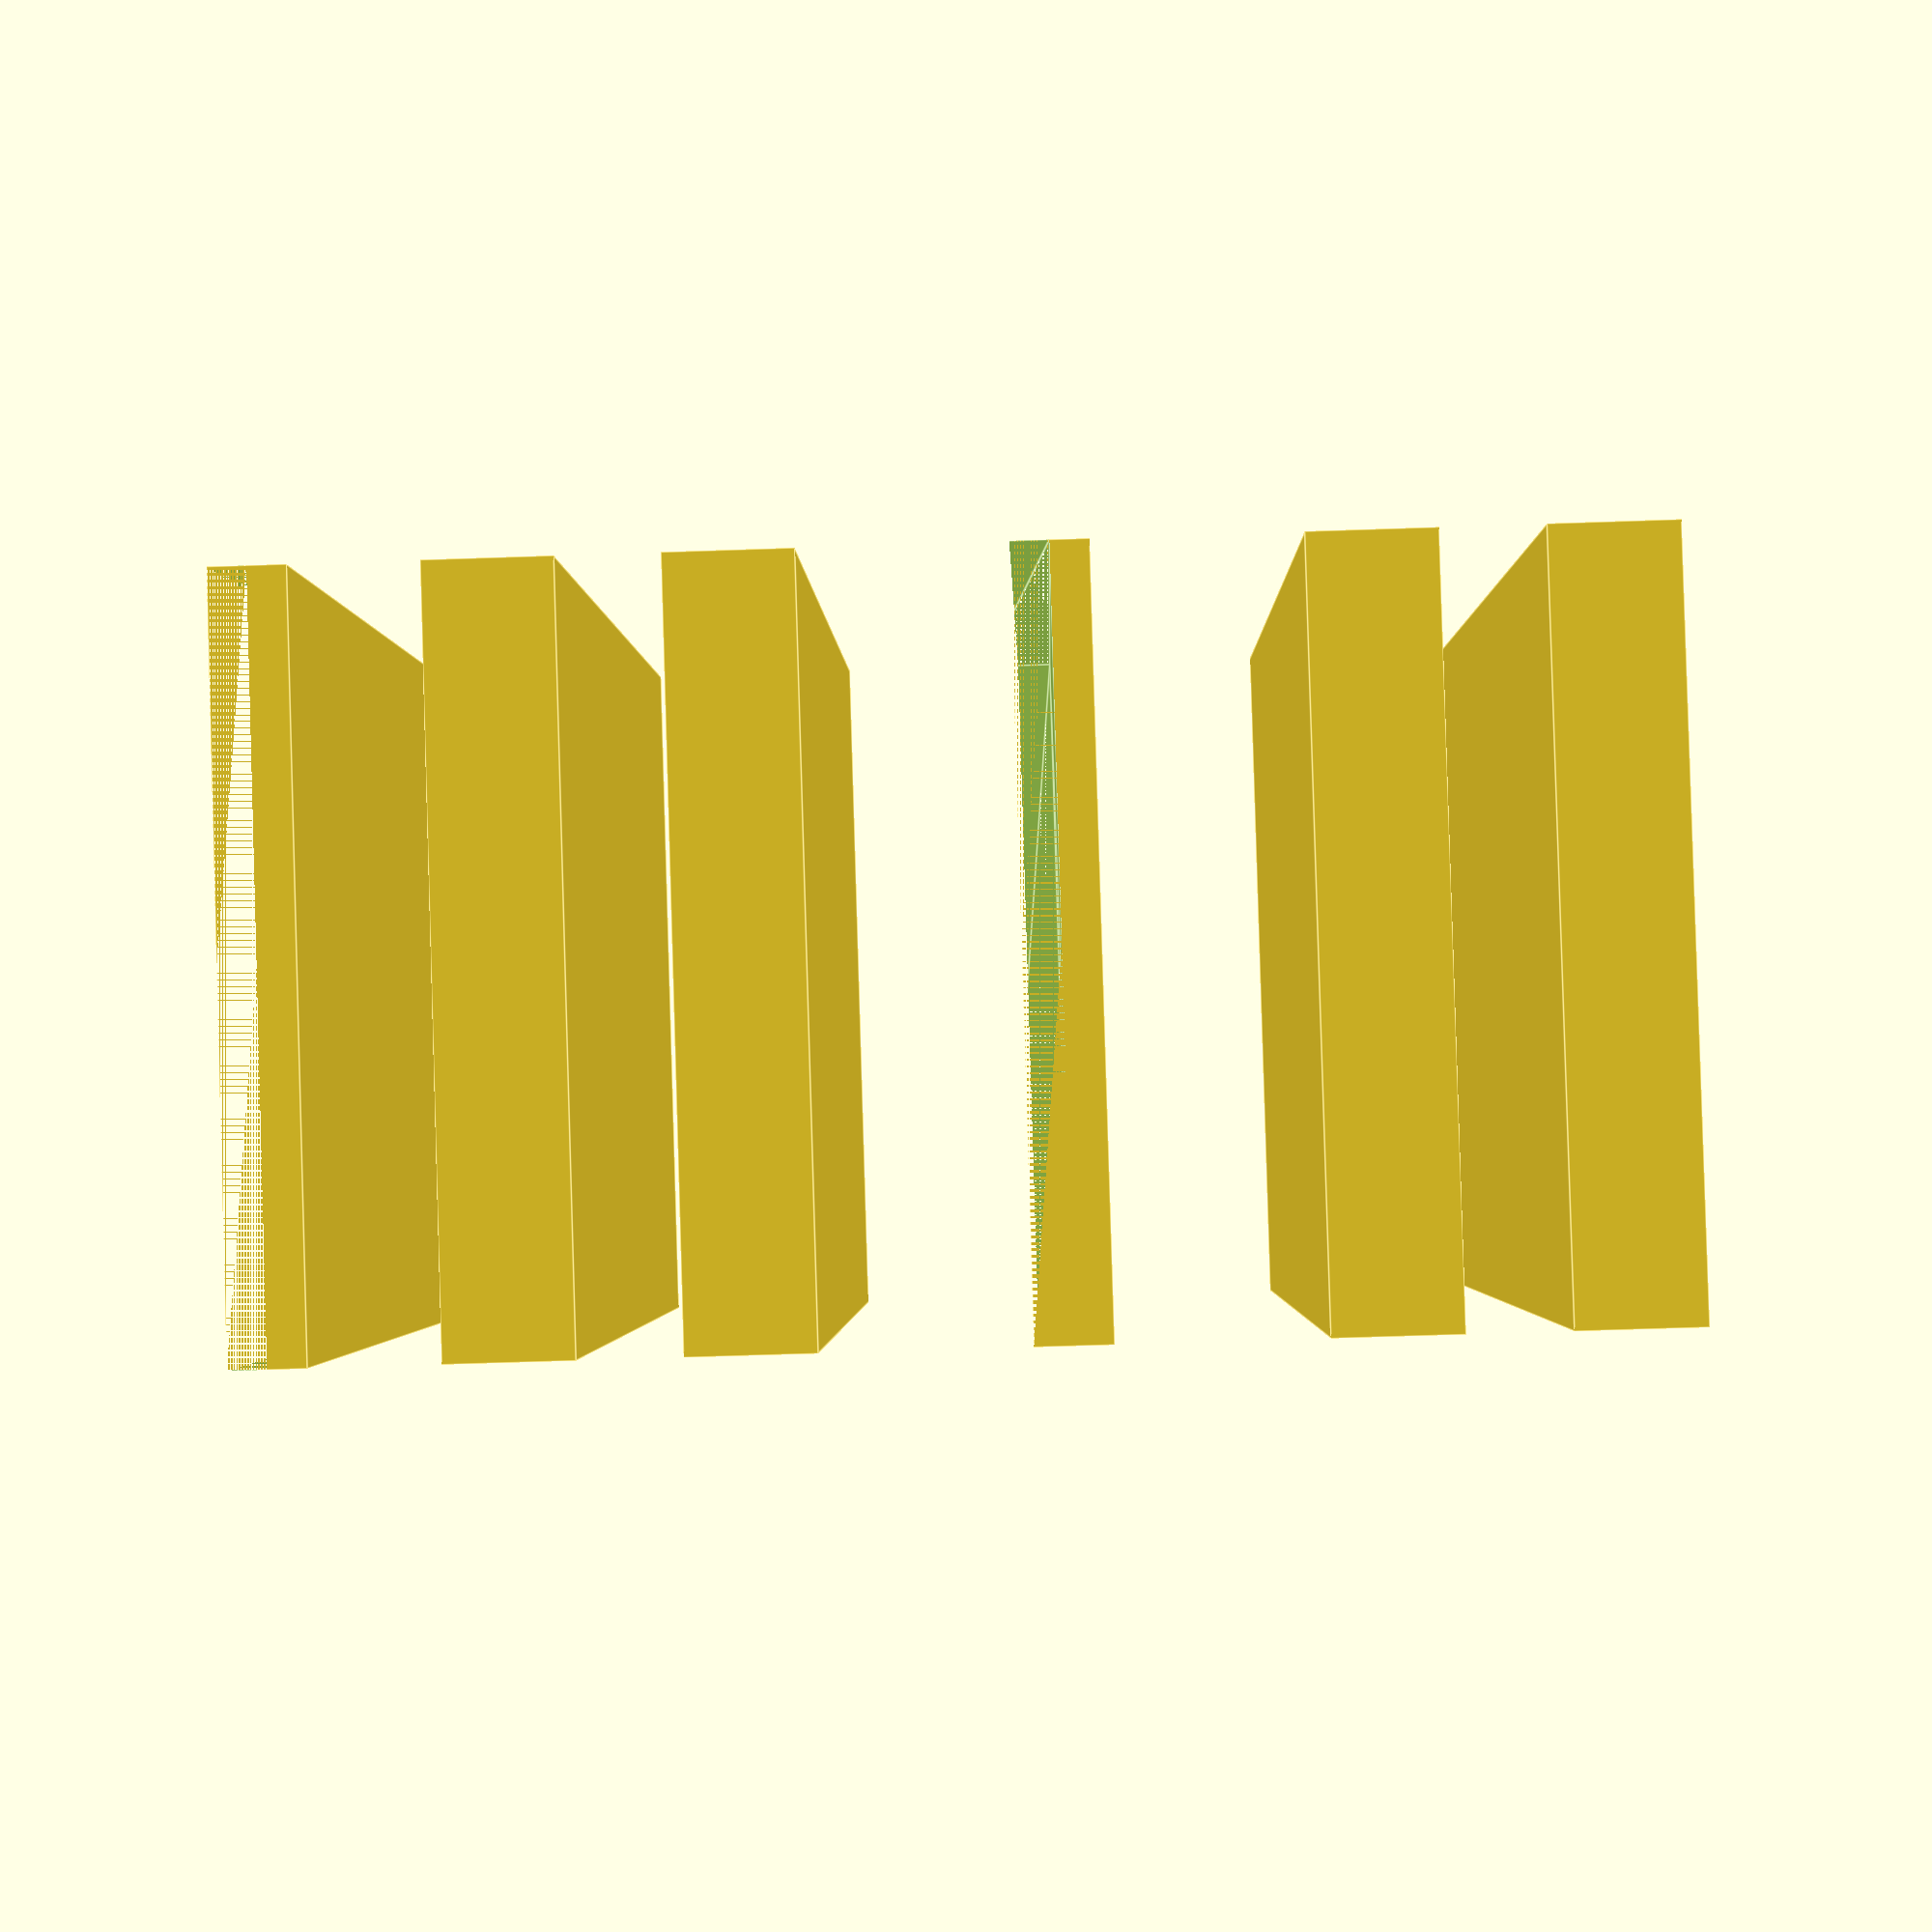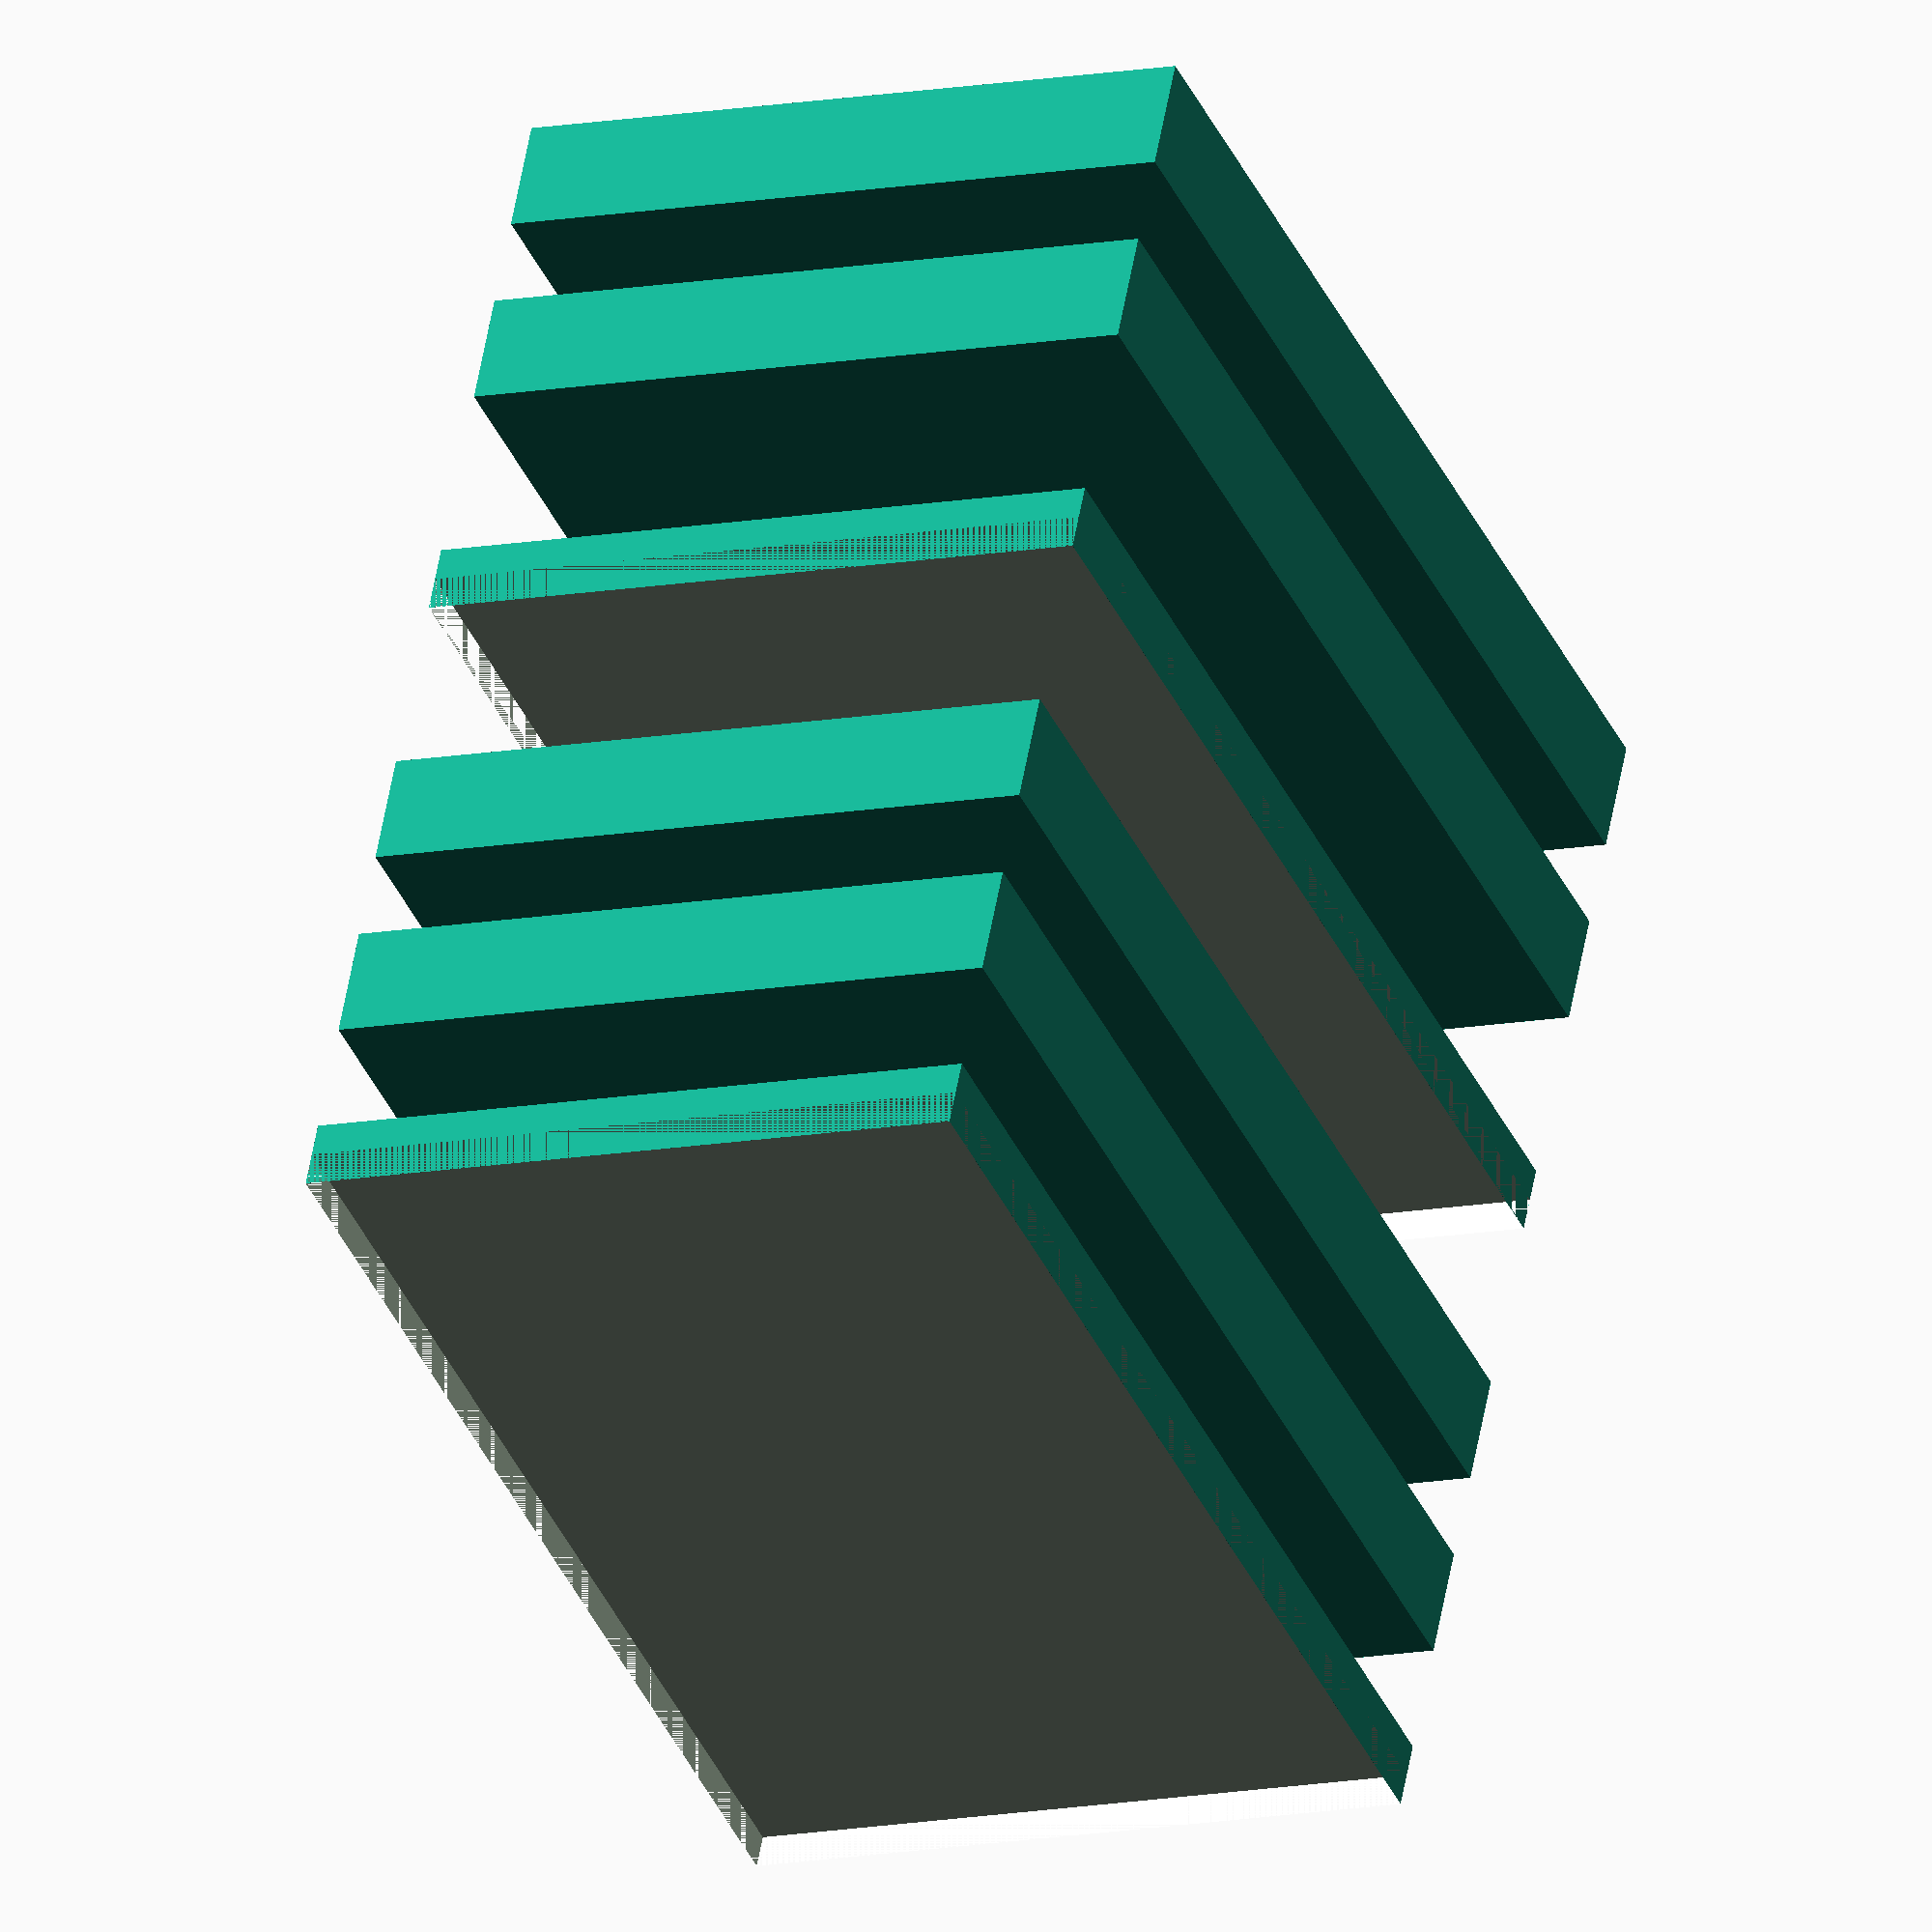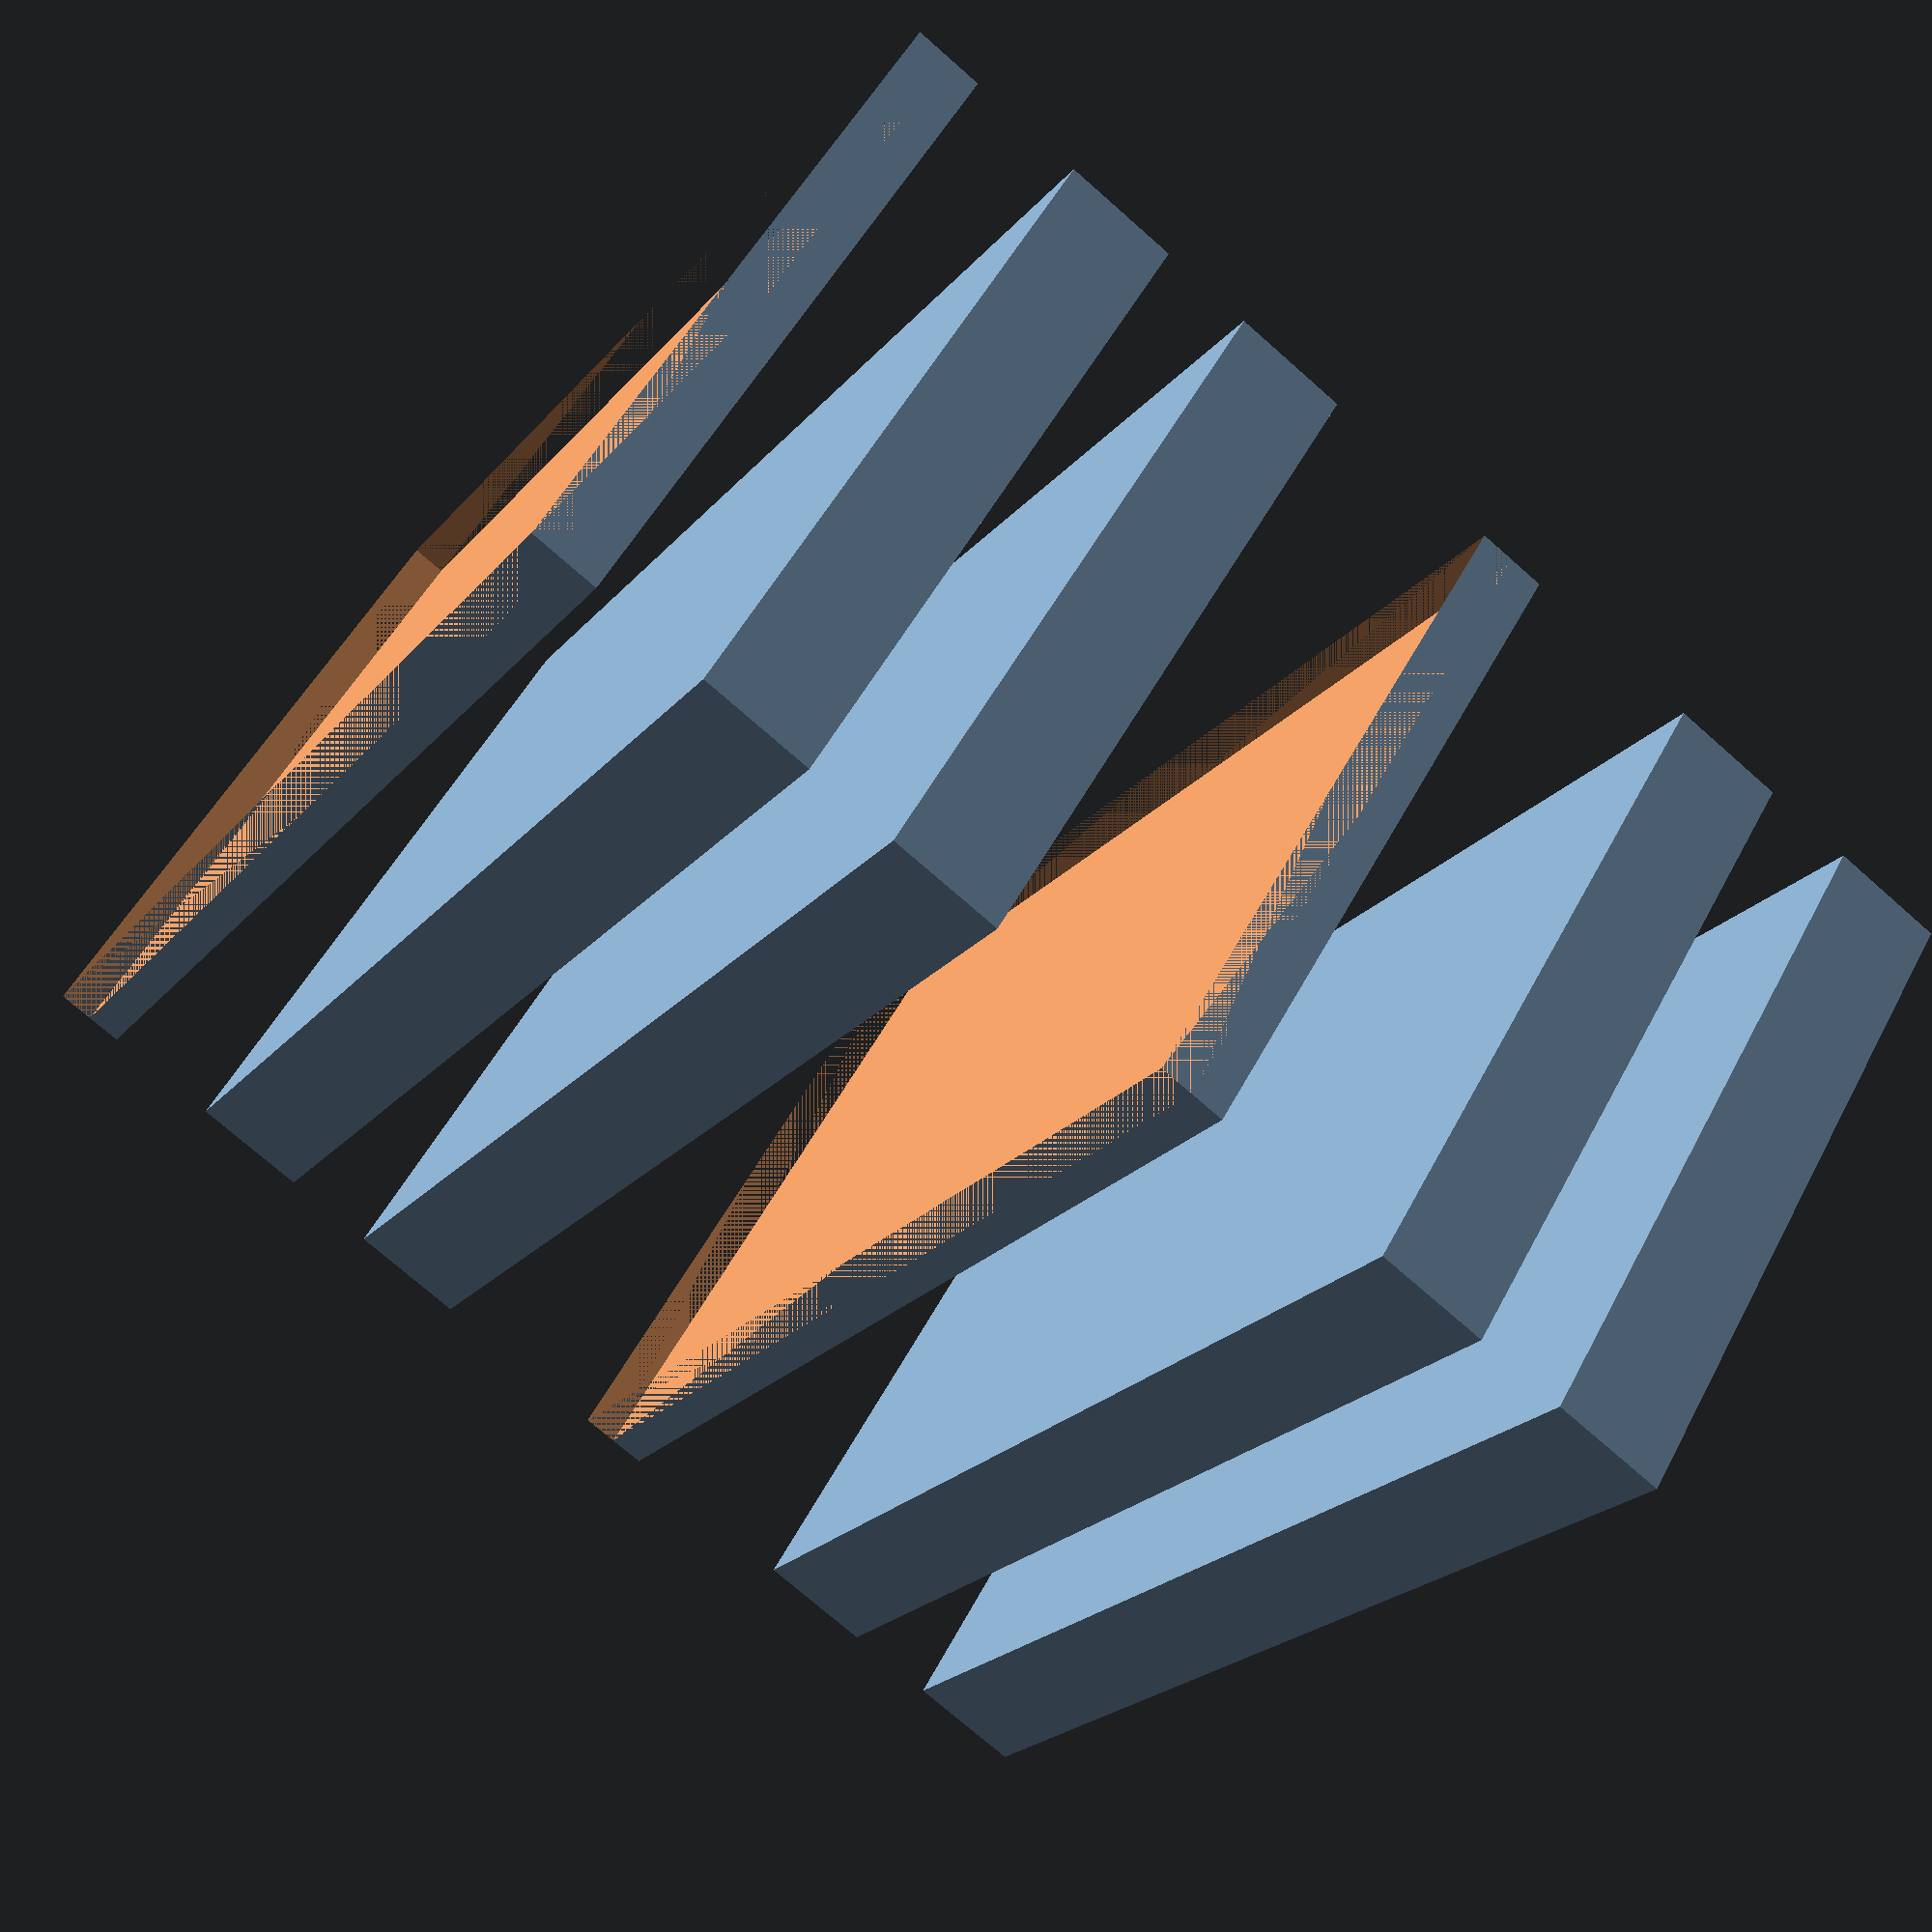
<openscad>

// Dimensions for components
plate_length = 50; // Length of the rectangular plates
plate_width = 30;  // Width of the rectangular plates
plate_thickness = 5; // Thickness of the flat rectangular plates
beveled_plate_thickness = 3; // Thickness of the thin rectangular plates with beveled edges
bevel_size = 10; // Enhanced size of the bevel on the beveled plates for more pronounced edges
spacing = 4; // Increased spacing between the plates for better alignment

// Function to create a flat rectangular plate
module flat_rectangular_plate() {
    cube([plate_length, plate_width, plate_thickness], center = true);
}

// Function to create a thin rectangular plate with beveled edges
module thin_rectangular_plate_with_beveled_edges() {
    difference() {
        cube([plate_length, plate_width, beveled_plate_thickness], center = true);
        translate([-plate_length/2, -plate_width/2, 0])
            hull() {
                translate([0, 0, 0])
                    cube([bevel_size, plate_width, beveled_plate_thickness], center = false);
                translate([plate_length - bevel_size, 0, 0])
                    cube([bevel_size, plate_width, beveled_plate_thickness], center = false);
            }
    }
}

// Assembling the layers based on the graph_dict
module flexible_coupling() {
    // Layer 1: Thin rectangular plate with beveled edges
    translate([0, 0, plate_thickness * 2 + beveled_plate_thickness + spacing * 2])
        thin_rectangular_plate_with_beveled_edges();

    // Layer 2: Flat rectangular plate
    translate([0, 0, plate_thickness + beveled_plate_thickness + spacing])
        flat_rectangular_plate();

    // Layer 3: Flat rectangular plate
    translate([0, 0, beveled_plate_thickness])
        flat_rectangular_plate();

    // Layer 4: Thin rectangular plate with beveled edges
    translate([0, 0, -plate_thickness - spacing])
        thin_rectangular_plate_with_beveled_edges();

    // Layer 5: Flat rectangular plate
    translate([0, 0, -plate_thickness * 2 - beveled_plate_thickness - spacing * 2])
        flat_rectangular_plate();

    // Layer 6: Flat rectangular plate
    translate([0, 0, -plate_thickness * 3 - beveled_plate_thickness - spacing * 3])
        flat_rectangular_plate();
}

// Render the flexible coupling
flexible_coupling();


</openscad>
<views>
elev=241.8 azim=60.0 roll=88.0 proj=p view=edges
elev=304.5 azim=247.2 roll=10.0 proj=o view=solid
elev=73.7 azim=43.2 roll=48.6 proj=p view=wireframe
</views>
